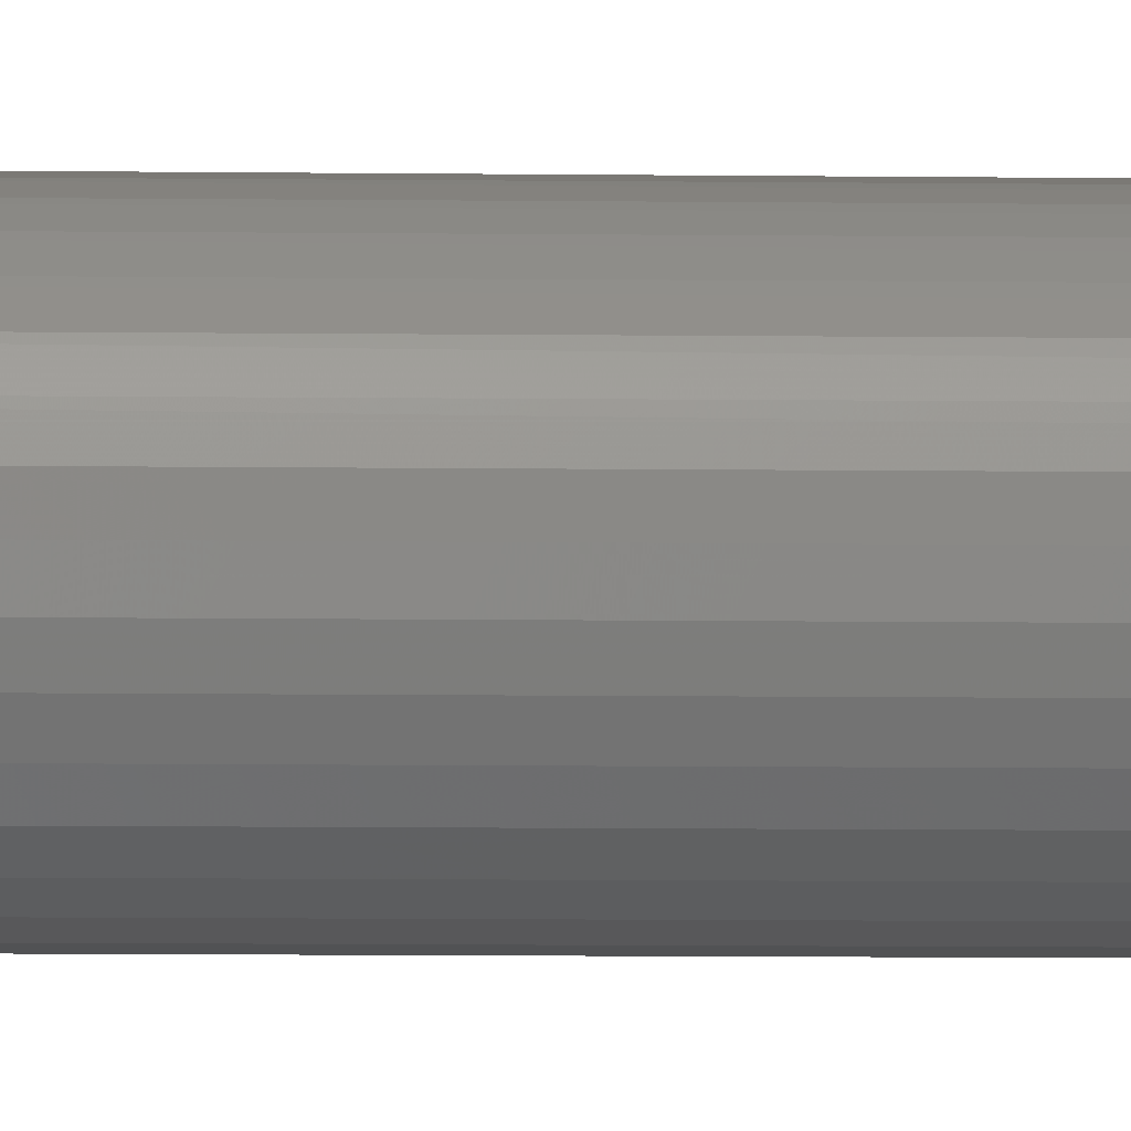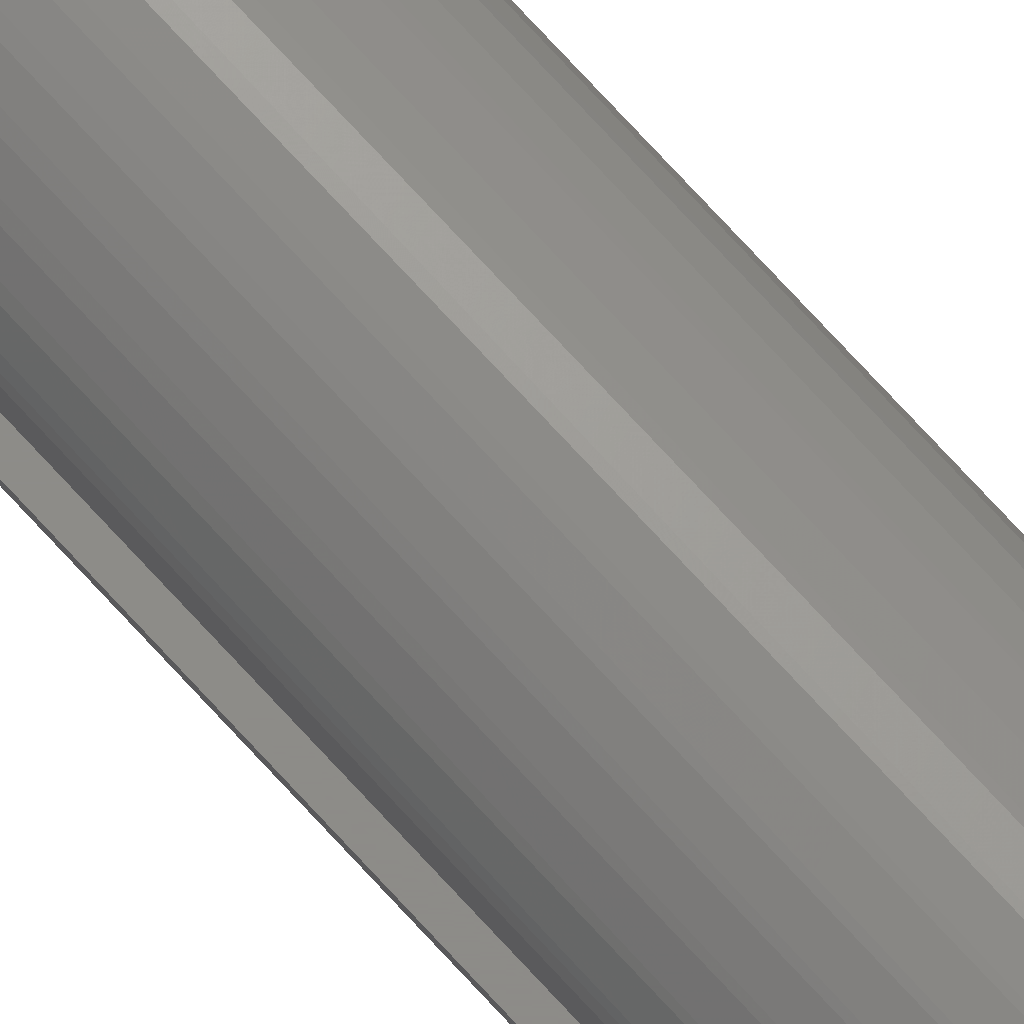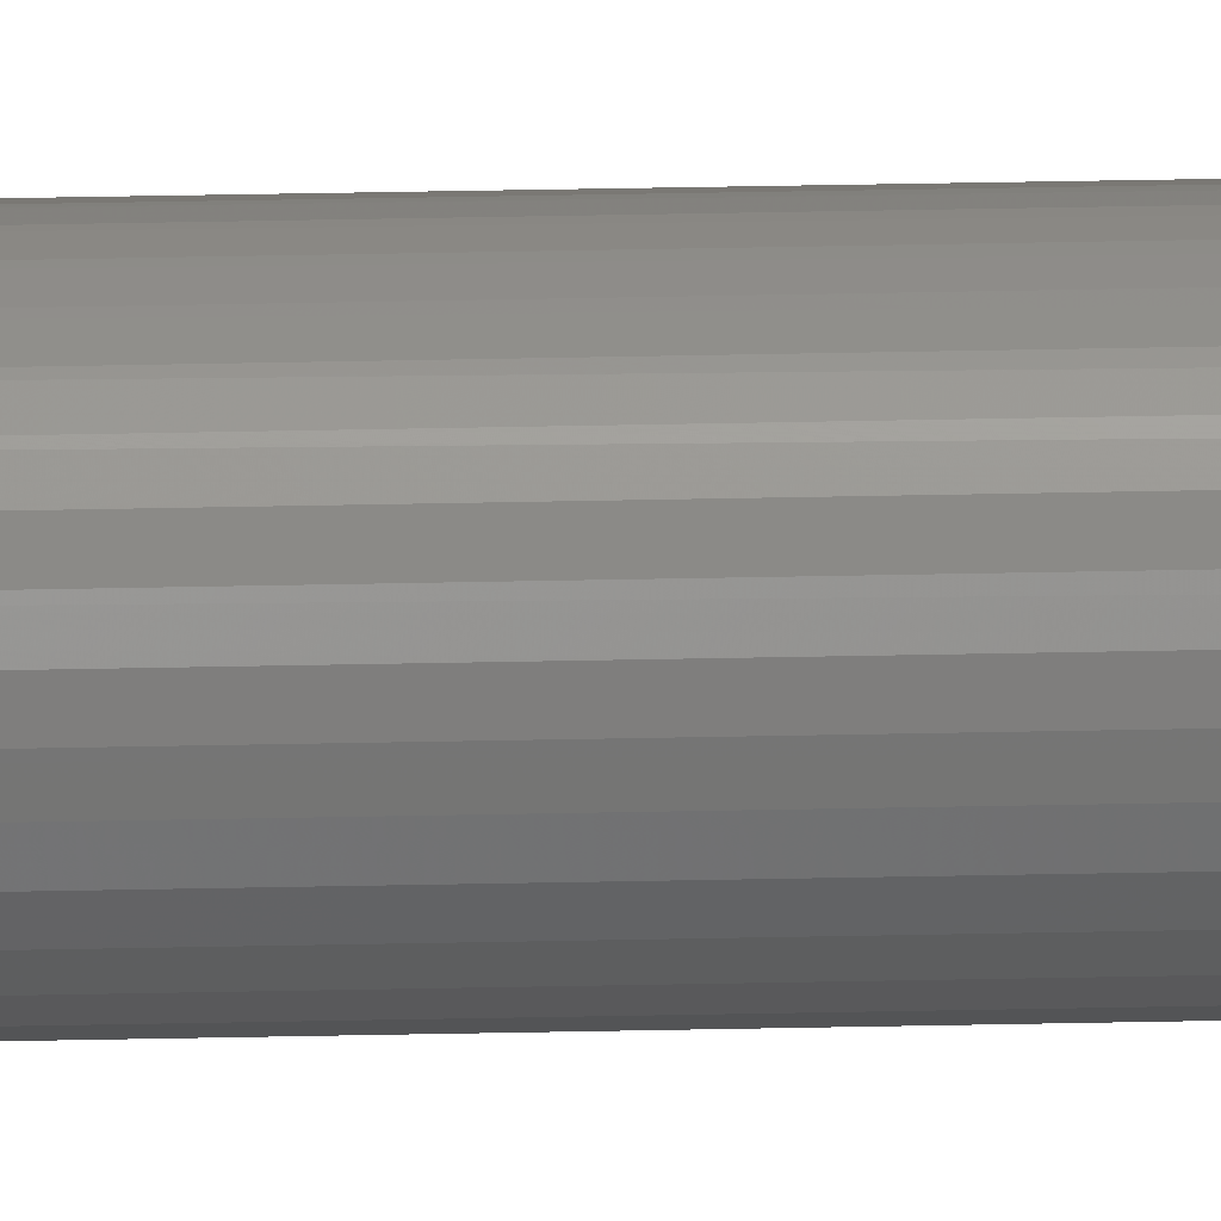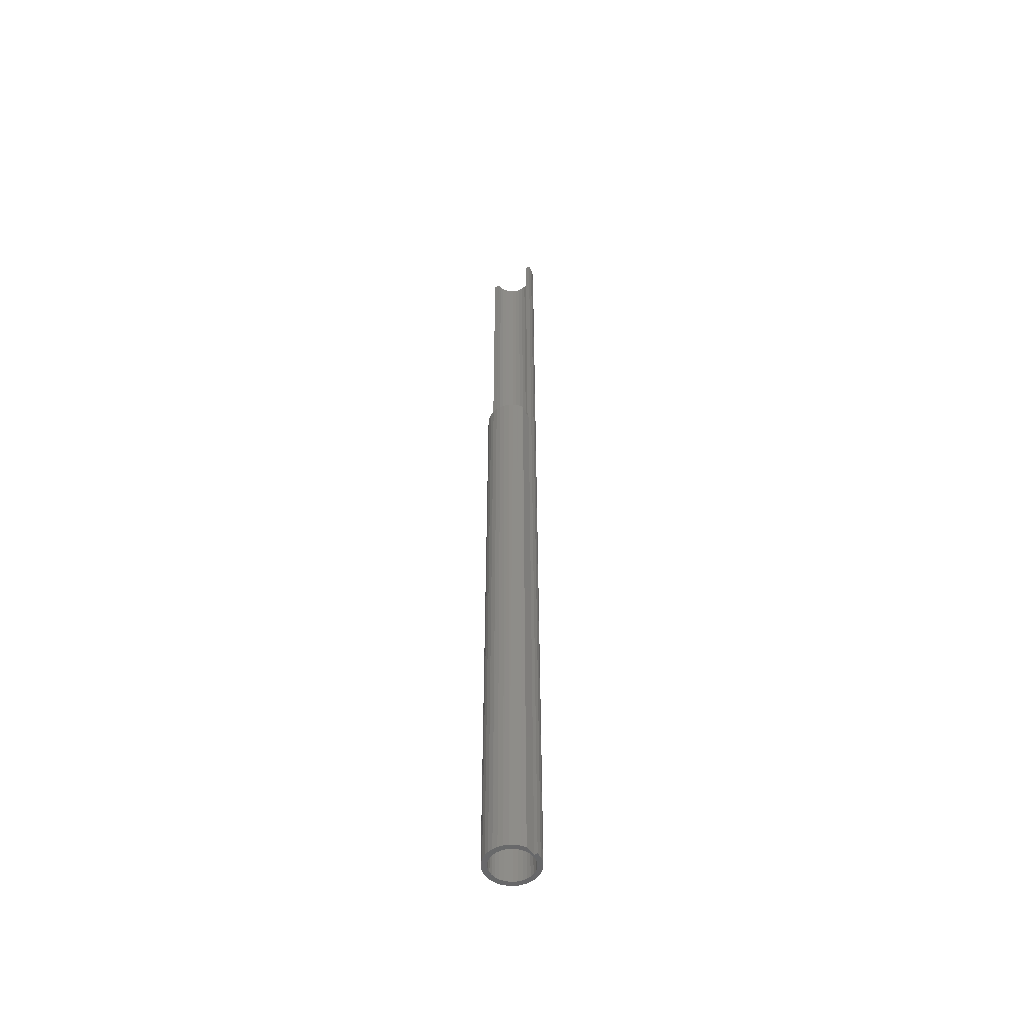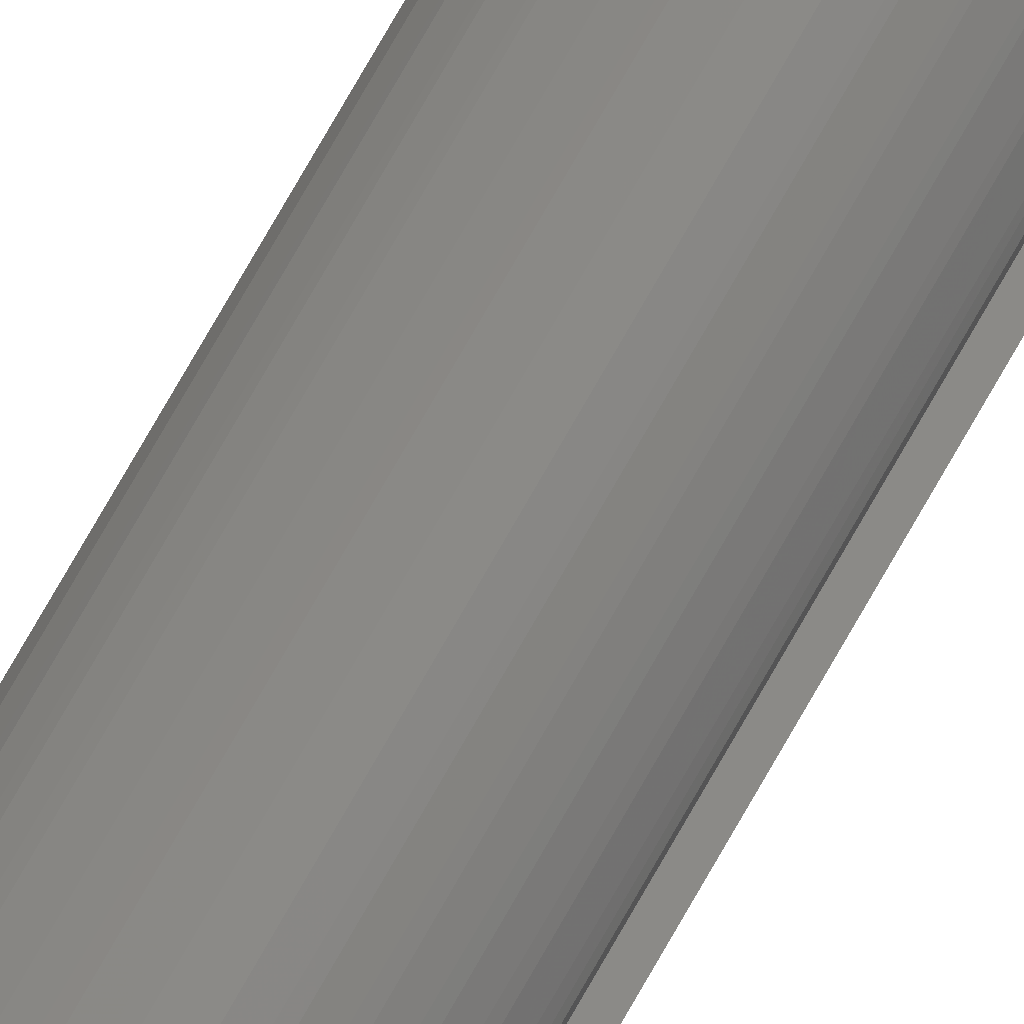
<metadata>
{"format":"stl","ext":"stl","renderer":"f3d","projection":"perspective","resolution":1024,"background":"white","views":[{"elev":-3.3,"azim":-95.1,"up":"+Z"},{"elev":74.8,"azim":137.4,"up":"+Z"},{"elev":28.2,"azim":-92.0,"up":"+Z"},{"elev":-51.4,"azim":35.9,"up":"+Y"},{"elev":78.6,"azim":30.0,"up":"+Z"}]}
</metadata>
<code>
# stl→obj: 134 verts, 268 faces
v 0.03125 -0.75 -1.148e-17
v 0.02485 -0.75 -0.004877
v 0.03065 -0.75 -0.006097
v 0.02713 -0.75 -3.575e-18
v 0.0003289 -0.75 0.025
v 0.004693 -0.75 0.0309
v -0.001267 -0.75 0.03122
v -0.01283 -0.75 0.02849
v -0.00718 -0.75 0.03041
v -0.01801 -0.75 0.02554
v -0.004548 -0.75 0.02452
v -0.009238 -0.75 0.0231
v -0.02254 -0.75 0.02164
v -0.01356 -0.75 0.02079
v -0.02624 -0.75 0.01696
v -0.01735 -0.75 0.01768
v -0.02046 -0.75 0.01389
v -0.02899 -0.75 0.01167
v -0.02277 -0.75 0.009567
v -0.03068 -0.75 0.005941
v -0.02419 -0.75 0.004877
v -0.02277 -0.75 -0.009567
v -0.02419 -0.75 -0.004877
v -0.03065 -0.75 -0.006097
v -0.02887 -0.75 -0.01196
v -0.02046 -0.75 -0.01389
v -0.02598 -0.75 -0.01736
v -0.01735 -0.75 -0.01768
v -0.0221 -0.75 -0.0221
v -0.01356 -0.75 -0.02079
v -0.009238 -0.75 -0.0231
v -0.01736 -0.75 -0.02598
v -0.004548 -0.75 -0.02452
v -0.01196 -0.75 -0.02887
v 0.0003289 -0.75 -0.025
v -0.006097 -0.75 -0.03065
v 3.918e-17 -0.75 -0.03125
v 0.01048 -0.75 0.02944
v 0.01589 -0.75 0.02691
v 0.005206 -0.75 0.02452
v 0.009896 -0.75 0.0231
v 0.02071 -0.75 0.0234
v 0.01422 -0.75 0.02079
v 0.02478 -0.75 0.01903
v 0.01801 -0.75 0.01768
v 0.02112 -0.75 0.01389
v 0.02343 -0.75 -0.009567
v 0.02887 -0.75 -0.01196
v 0.02112 -0.75 -0.01389
v 0.02598 -0.75 -0.01736
v 0.01801 -0.75 -0.01768
v 0.01422 -0.75 -0.02079
v 0.0221 -0.75 -0.0221
v 0.009896 -0.75 -0.0231
v 0.01736 -0.75 -0.02598
v 0.005206 -0.75 -0.02452
v 0.01196 -0.75 -0.02887
v 0.006097 -0.75 -0.03065
v 0.02795 -0.75 0.01398
v 0.02343 -0.75 0.009567
v 0.02485 -0.75 0.004877
v 0.02533 -0.75 -3.464e-18
v -0.03125 -0.75 3.827e-18
v -0.02467 -0.75 -8.444e-18
v -0.02419 0.375 -0.004877
v -0.02467 -1.561e-18 -8.444e-18
v -0.02467 0.375 -8.444e-18
v 0.02533 -0.007812 -3.464e-18
v 0.02533 3.533e-18 -3.464e-18
v 0.02533 0.375 -3.464e-18
v 0.02485 0.375 -0.004877
v -0.02277 0.375 -0.009567
v -0.02046 0.375 -0.01389
v -0.01735 0.375 -0.01768
v -0.01356 0.375 -0.02079
v -0.009238 0.375 -0.0231
v -0.004548 0.375 -0.02452
v 0.0003289 0.375 -0.025
v 0.005206 0.375 -0.02452
v 0.009896 0.375 -0.0231
v 0.01422 0.375 -0.02079
v 0.01801 0.375 -0.01768
v 0.02112 0.375 -0.01389
v 0.02343 0.375 -0.009567
v 0.02713 -0.007812 -3.469e-18
v 0.03125 0.375 -1.148e-17
v -0.03125 -1.952e-18 3.827e-18
v -0.03065 0.375 -0.006097
v -0.03125 0.375 3.827e-18
v 0.03065 0.375 -0.006097
v 0.02887 0.375 -0.01196
v 0.02598 0.375 -0.01736
v 0.0221 0.375 -0.0221
v 0.01736 0.375 -0.02598
v 0.01196 0.375 -0.02887
v 0.006097 0.375 -0.03065
v -3.107e-17 0.375 -0.03125
v -0.006097 0.375 -0.03065
v -0.01196 0.375 -0.02887
v -0.01736 0.375 -0.02598
v -0.0221 0.375 -0.0221
v -0.02598 0.375 -0.01736
v -0.02887 0.375 -0.01196
v 0.01655 1.013e-18 0.01903
v 0.02369 1.479e-18 0.02038
v 0.01984 1.219e-18 0.01562
v 0.02706 1.69e-18 0.01562
v -0.03071 -1.918e-18 0.00581
v -0.02422 -1.533e-18 0.004715
v -0.01856 -1.159e-18 0.02514
v -0.005679 -3.752e-19 0.02427
v -0.01015 -6.543e-19 0.0227
v -0.02291 -1.431e-18 0.02126
v -0.01424 -9.099e-19 0.02032
v -0.02646 -1.652e-18 0.01663
v -0.01781 -1.133e-18 0.0172
v -0.02073 -1.315e-18 0.01347
v -0.02909 -1.817e-18 0.01142
v -0.02289 -1.45e-18 0.00926
v 0.009211 5.752e-19 0.02986
v -0.008088 -5.051e-19 0.03019
v -0.002335 -1.458e-19 0.03116
v 0.003499 2.185e-19 0.03105
v -0.01356 -8.468e-19 0.02816
v 0.01267 7.706e-19 0.02174
v 0.01948 1.217e-18 0.02443
v 0.008347 5.007e-19 0.02368
v 0.003737 2.128e-19 0.02477
v 0.0146 9.119e-19 0.02763
v -0.0009948 -8.267e-20 0.02496
v 0.02795 -0.0008248 0.01398
v 0.02489 -0.005472 0.00468
v 0.02107 -0.0008336 0.01396
v 0.02352 -0.003144 0.009336
f 1 2 3
f 1 4 2
f 5 6 7
f 5 7 8
f 7 9 8
f 5 8 10
f 5 10 11
f 12 11 10
f 10 13 12
f 12 13 14
f 14 13 15
f 14 15 16
f 17 16 15
f 15 18 17
f 17 18 19
f 19 18 20
f 19 20 21
f 22 23 24
f 24 25 22
f 22 25 26
f 26 25 27
f 26 27 28
f 28 27 29
f 30 28 29
f 30 29 31
f 31 29 32
f 31 32 33
f 32 34 33
f 35 33 34
f 35 34 36
f 35 36 37
f 38 6 5
f 5 39 38
f 39 5 40
f 39 40 41
f 39 41 42
f 42 41 43
f 42 43 44
f 43 45 44
f 44 45 46
f 3 2 47
f 3 47 48
f 47 49 48
f 50 48 49
f 50 49 51
f 50 51 52
f 50 52 53
f 53 52 54
f 55 53 54
f 54 56 55
f 55 56 57
f 57 56 35
f 35 37 57
f 57 37 58
f 59 44 46
f 59 46 60
f 59 60 61
f 4 59 61
f 4 61 62
f 4 62 2
f 63 24 23
f 63 23 64
f 63 64 21
f 63 21 20
f 65 66 64
f 66 65 67
f 2 62 68
f 2 68 69
f 2 69 70
f 2 70 71
f 64 23 65
f 65 23 22
f 65 22 72
f 72 22 26
f 72 26 73
f 73 26 28
f 73 28 74
f 74 28 30
f 74 30 75
f 75 30 31
f 75 31 76
f 76 31 33
f 76 33 77
f 77 33 35
f 77 35 78
f 78 35 56
f 78 56 79
f 79 56 54
f 79 54 80
f 80 54 52
f 80 52 81
f 81 52 51
f 81 51 82
f 82 51 49
f 82 49 83
f 83 49 47
f 83 47 84
f 84 47 2
f 84 2 71
f 1 85 4
f 1 86 85
f 86 69 85
f 86 70 69
f 85 69 68
f 87 88 63
f 87 89 88
f 86 1 90
f 90 1 3
f 90 3 91
f 91 3 48
f 91 48 92
f 92 48 50
f 92 50 93
f 93 50 53
f 93 53 94
f 94 53 55
f 94 55 95
f 95 55 57
f 95 57 96
f 96 57 58
f 96 58 97
f 97 58 37
f 97 37 98
f 98 37 36
f 98 36 99
f 99 36 34
f 99 34 100
f 100 34 32
f 100 32 101
f 101 32 29
f 101 29 102
f 102 29 27
f 102 27 103
f 103 27 25
f 103 25 88
f 88 25 24
f 88 24 63
f 90 71 86
f 71 70 86
f 67 65 89
f 65 88 89
f 84 71 90
f 91 84 90
f 91 83 84
f 83 91 92
f 82 83 92
f 81 82 92
f 93 81 92
f 80 81 93
f 79 80 93
f 94 79 93
f 88 65 72
f 72 103 88
f 73 103 72
f 102 103 73
f 74 102 73
f 101 102 74
f 101 74 75
f 76 101 75
f 100 101 76
f 77 100 76
f 97 98 95
f 96 97 95
f 99 100 77
f 99 77 78
f 99 78 79
f 99 79 94
f 99 94 95
f 99 95 98
f 104 105 106
f 105 107 106
f 108 109 87
f 109 66 87
f 110 111 112
f 112 113 110
f 114 113 112
f 115 113 114
f 116 115 114
f 115 116 117
f 117 118 115
f 118 117 119
f 119 108 118
f 109 108 119
f 120 121 122
f 122 123 120
f 124 121 120
f 104 125 105
f 126 105 125
f 126 125 127
f 126 127 128
f 129 126 128
f 129 128 130
f 129 130 111
f 129 111 110
f 129 110 124
f 129 124 120
f 7 6 123
f 120 123 6
f 6 38 120
f 129 120 38
f 38 39 129
f 126 129 39
f 39 42 126
f 105 126 42
f 42 44 105
f 107 105 44
f 107 44 59
f 107 59 131
f 87 63 108
f 108 63 20
f 108 20 118
f 118 20 18
f 118 18 115
f 115 18 15
f 115 15 113
f 113 15 13
f 113 13 110
f 110 13 10
f 110 10 124
f 124 10 8
f 124 8 121
f 121 8 9
f 121 9 122
f 122 9 7
f 122 7 123
f 61 132 62
f 132 68 62
f 130 5 11
f 5 130 128
f 128 40 5
f 40 128 127
f 127 41 40
f 41 127 125
f 125 43 41
f 43 125 104
f 104 45 43
f 60 46 133
f 134 60 133
f 61 60 134
f 132 61 134
f 106 133 46
f 106 46 45
f 106 45 104
f 130 11 111
f 111 11 12
f 111 12 112
f 112 12 14
f 112 14 114
f 114 14 16
f 114 16 116
f 116 16 17
f 116 17 117
f 117 17 19
f 117 19 119
f 119 19 21
f 119 21 109
f 109 21 64
f 109 64 66
f 67 89 66
f 66 89 87
f 4 85 59
f 59 85 131
f 68 131 85
f 107 131 68
f 107 68 132
f 107 132 134
f 107 134 133
f 107 133 106

</code>
